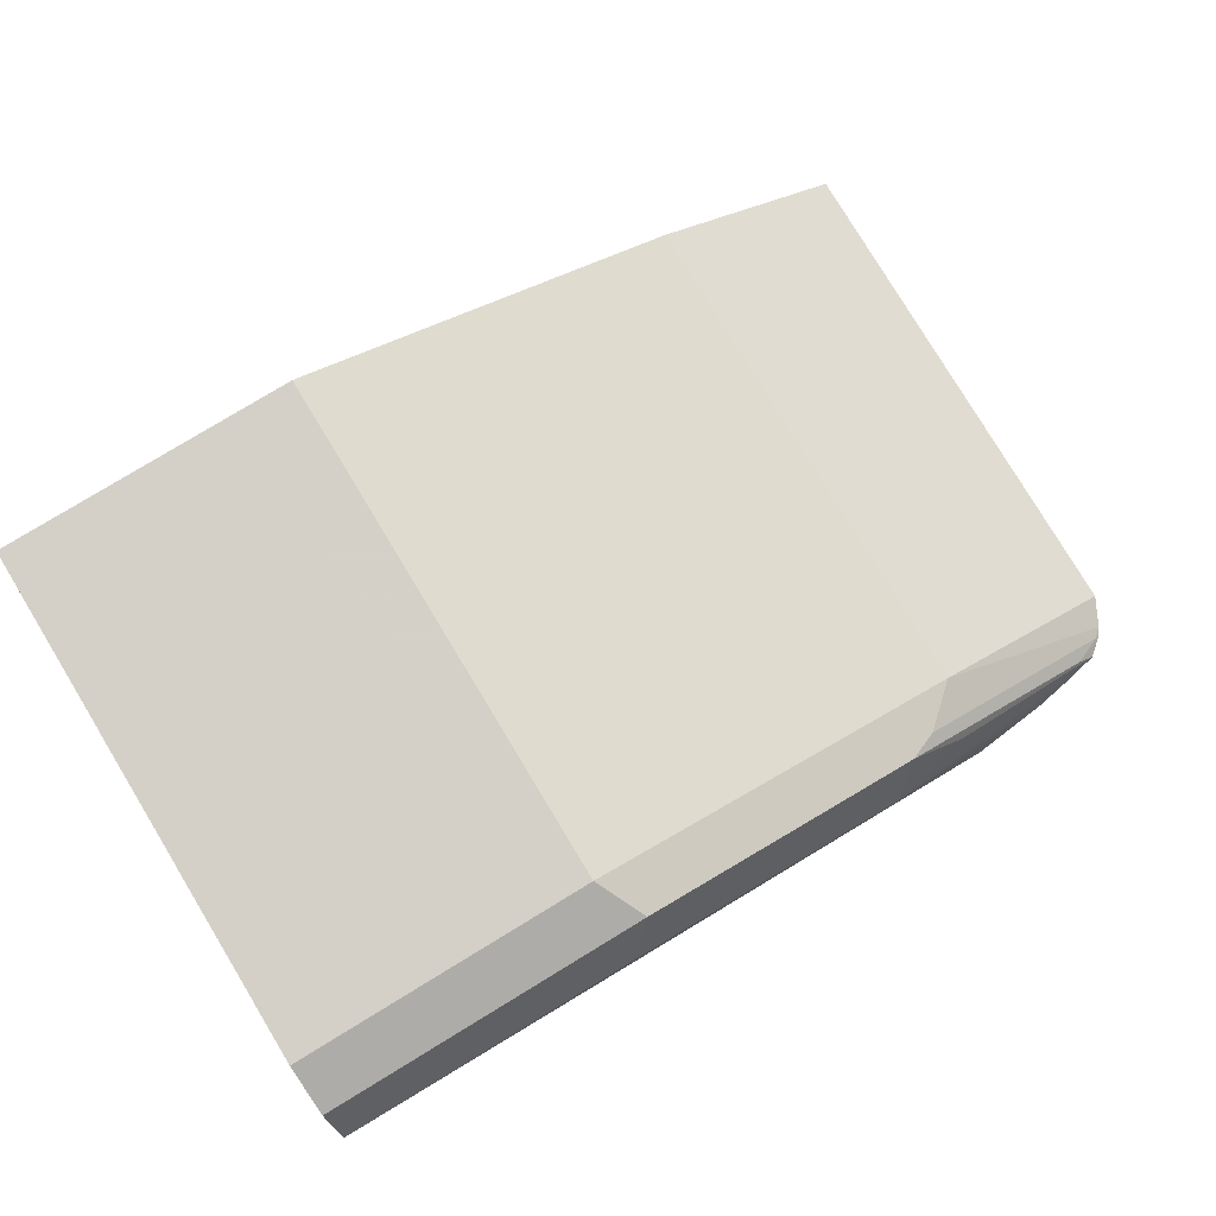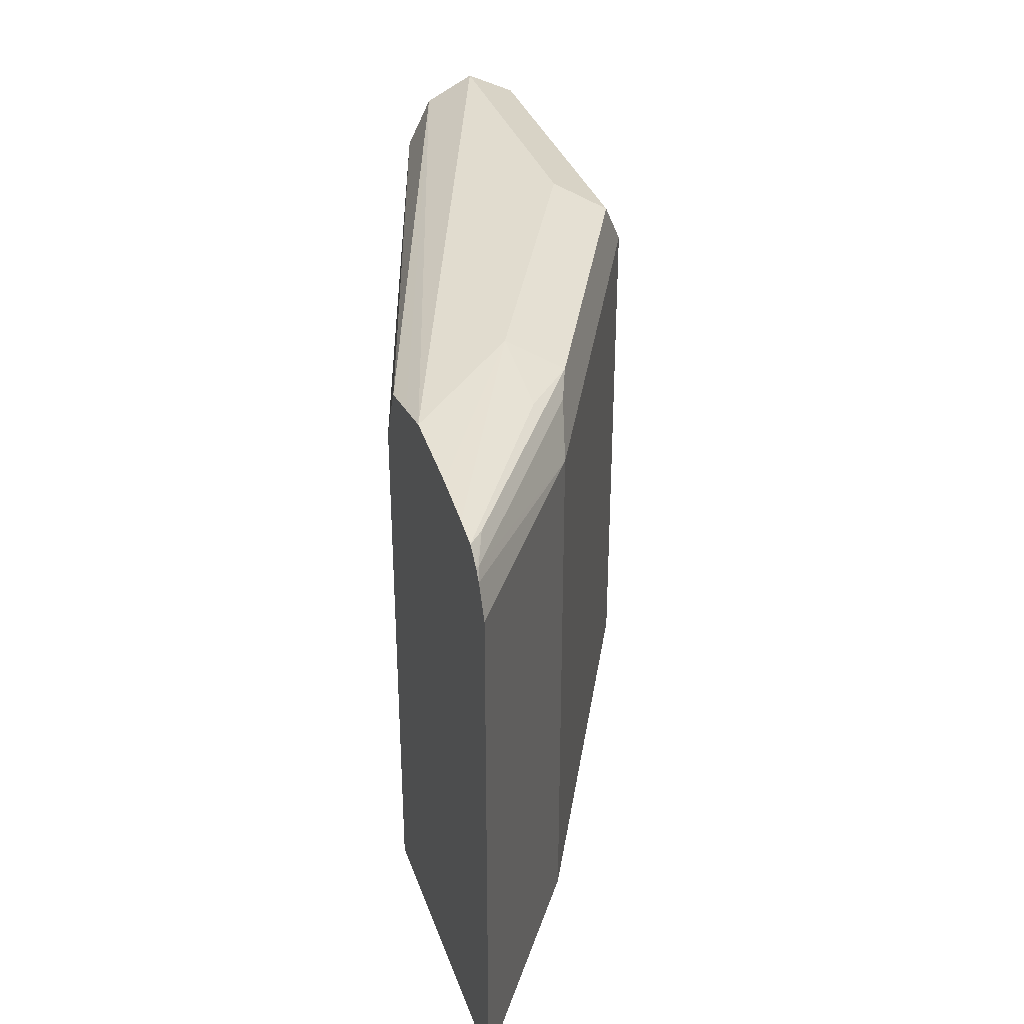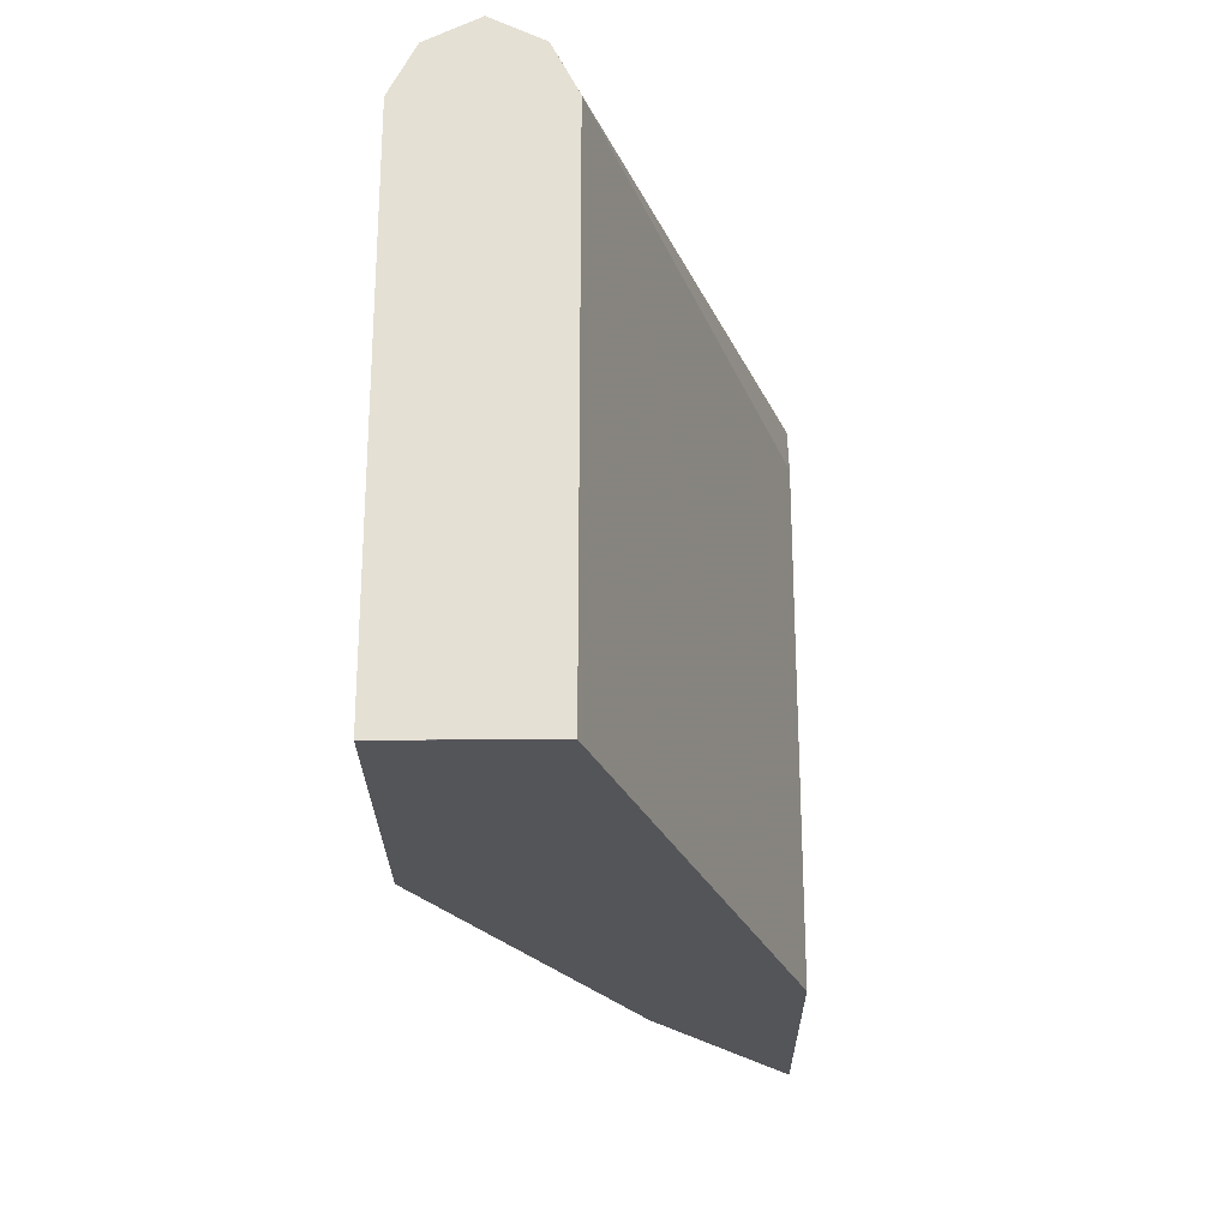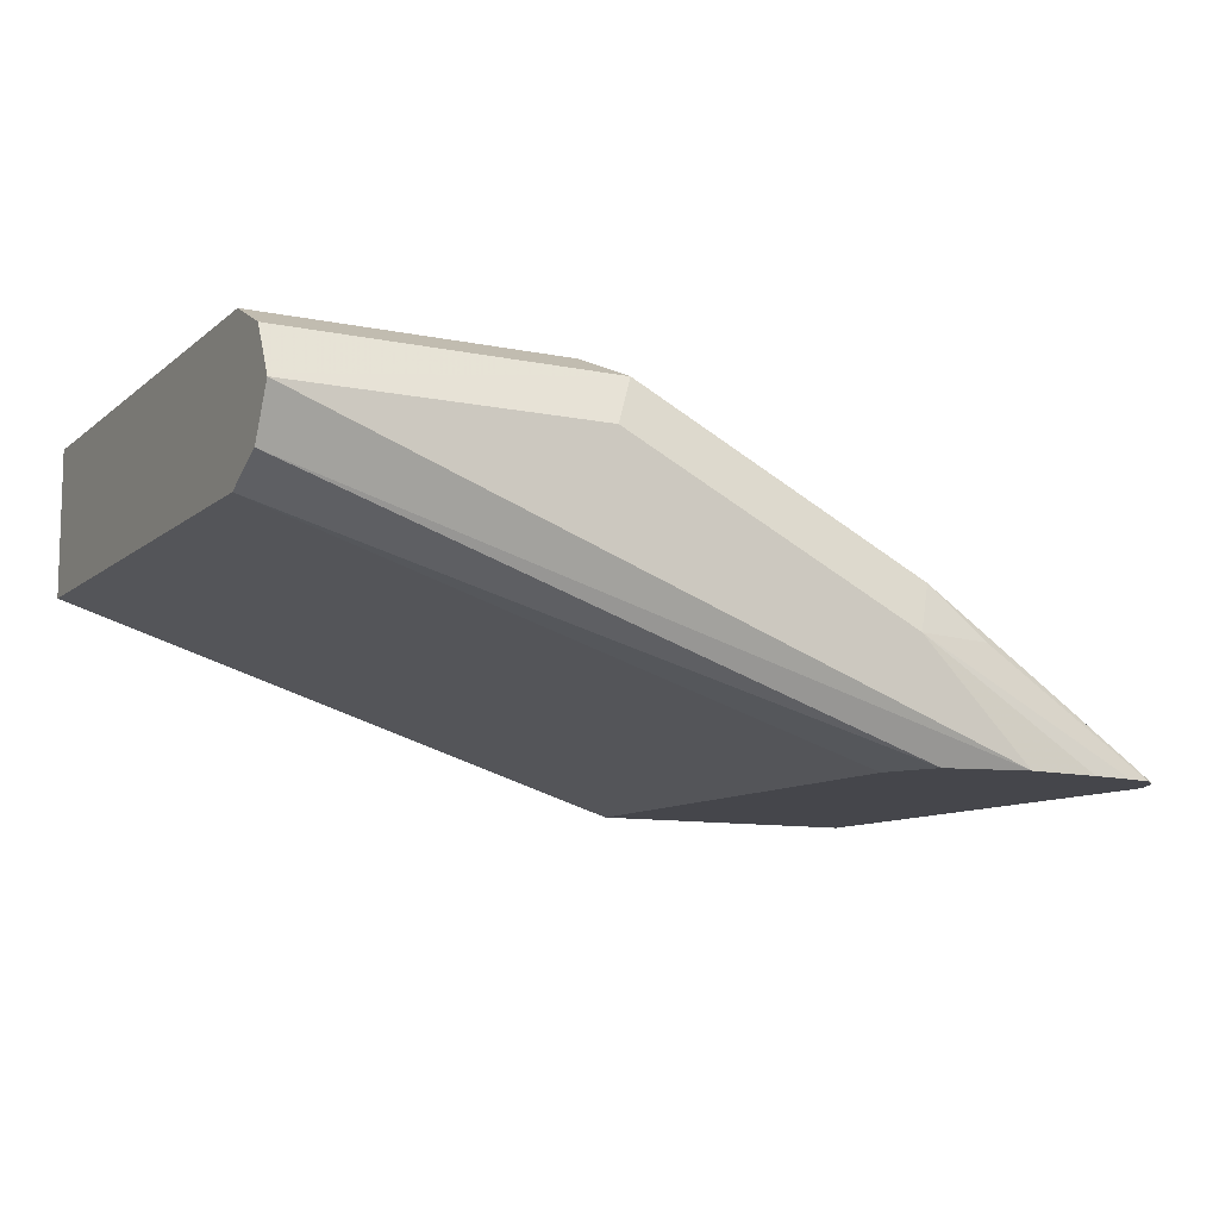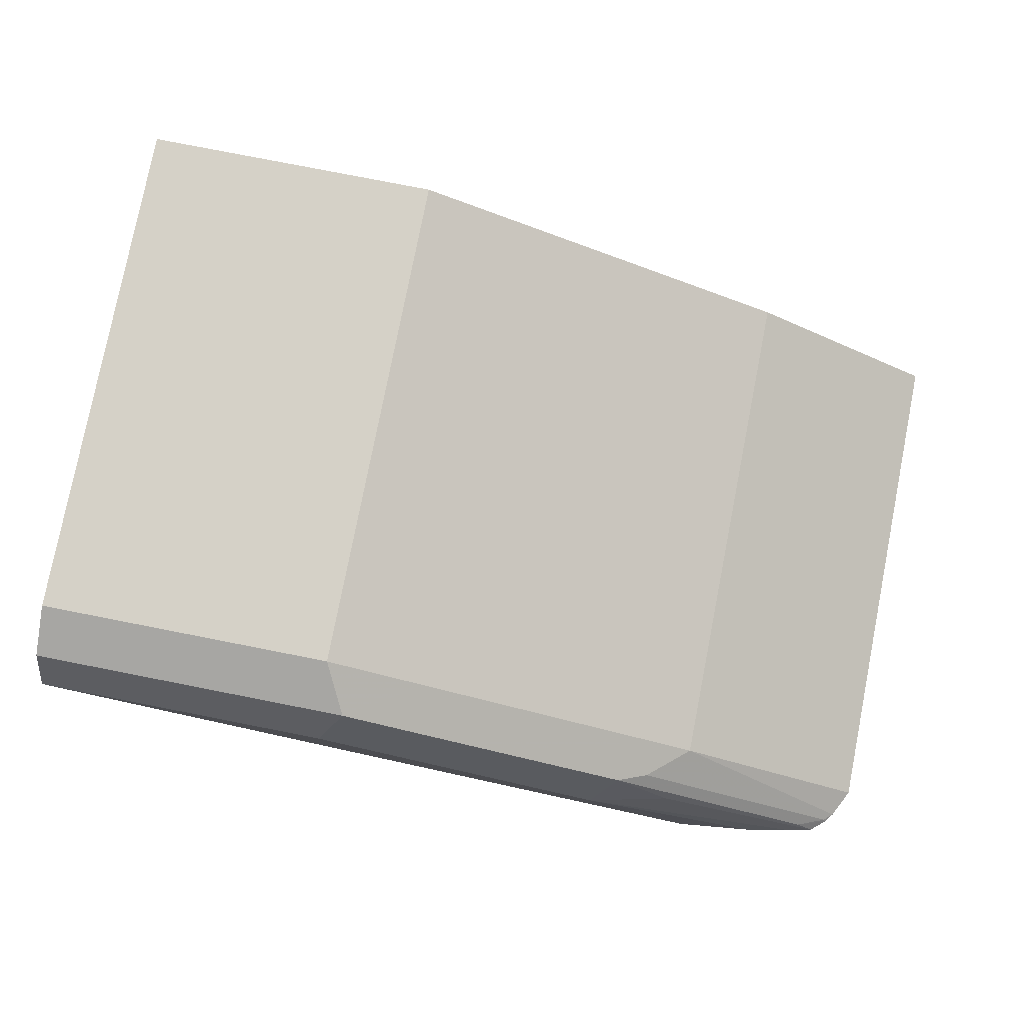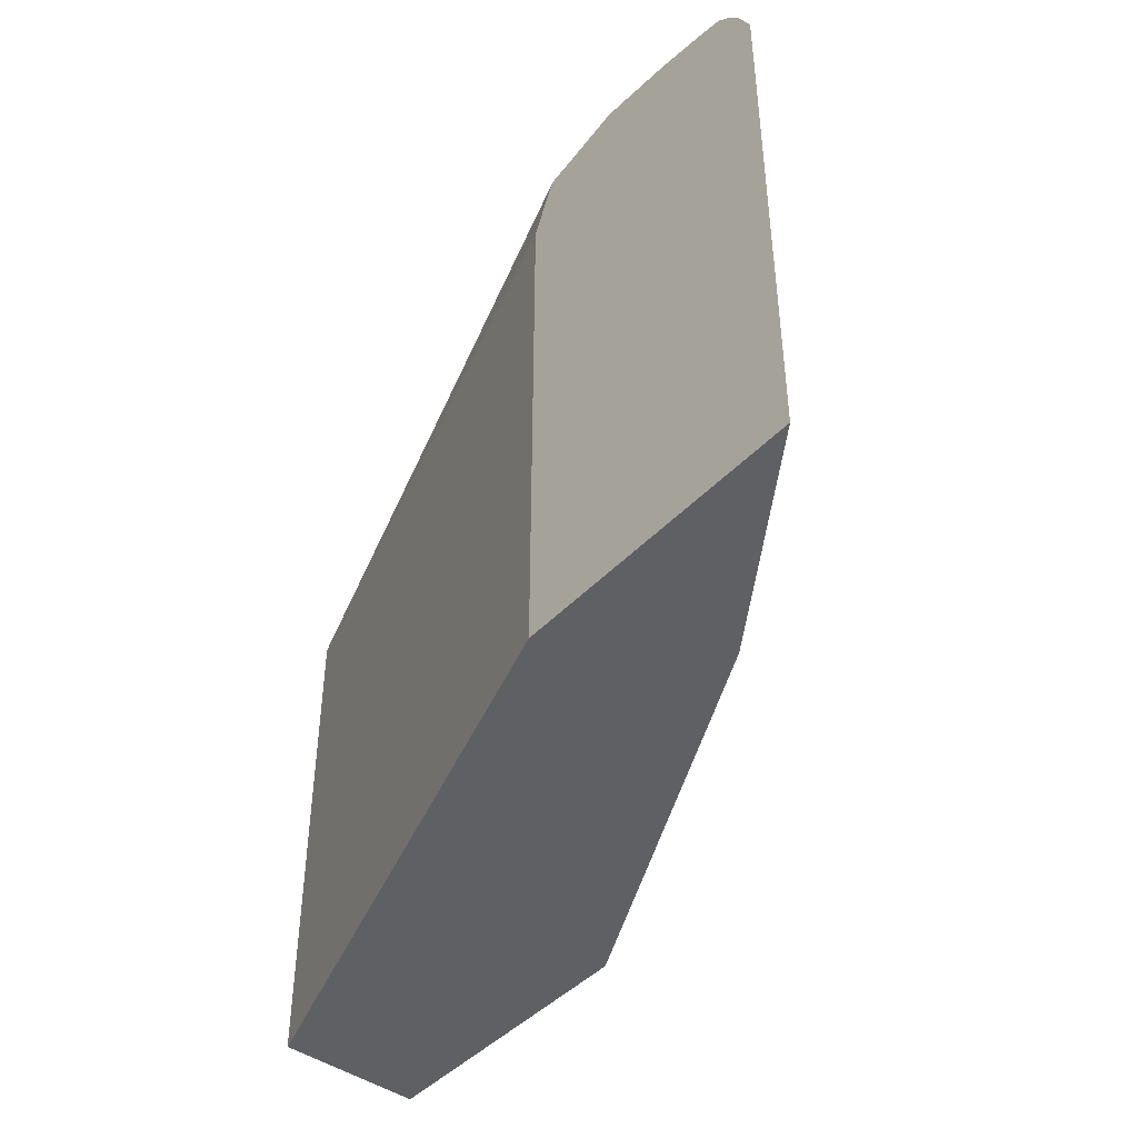
<metadata>
{"format":"obj","ext":"obj","renderer":"f3d","projection":"perspective","resolution":1024,"background":"white","views":[{"elev":79.9,"azim":148.8,"up":"+Z"},{"elev":34.5,"azim":-107.9,"up":"+Y"},{"elev":-24.6,"azim":90.6,"up":"+Y"},{"elev":-10.1,"azim":152.0,"up":"+Z"},{"elev":78.7,"azim":-168.9,"up":"+Z"},{"elev":-44.4,"azim":-129.8,"up":"+Y"}]}
</metadata>
<code>
v 0.001447 0.7481 0.5205
v -0.1301 0.7481 0.5205
v 0.001447 0.7474 0.5219
v 0.001447 0.7378 0.4997
v -0.3102 0.7481 0.4054
v -0.141 0.7373 0.5421
v -0.1952 0.7481 0.4879
v 0.001447 0.7373 0.5421
v 0.001447 0.7373 0.4988
v -0.2927 0.7443 0.4054
v -0.3446 0.7444 0.4054
v -0.2602 0.7481 0.4554
v -0.1735 0.7156 0.5313
v -0.1301 0.7156 0.553
v -0.2711 0.7373 0.4771
v 0.001447 0.7156 0.553
v 0.001447 0.7156 0.4879
v -0.2736 0.74 0.4054
v -0.3653 0.7406 0.4054
v -0.2968 0.74 0.4554
v -0.1302 0.4879 0.553
v -0.3036 0.7156 0.4663
v -0.09765 0.4879 0.553
v -0.3686 0.7373 0.412
v -0.2846 0.7319 0.4717
v 0.001447 0.4879 0.553
v 0.001447 0.4879 0.4879
v -0.2626 0.7156 0.4054
v -0.2709 0.7347 0.4054
v -0.3765 0.7381 0.4054
v -0.1952 0.4879 0.5205
v -0.3822 0.7319 0.4066
v -0.3864 0.7283 0.4054
v -0.3927 0.7156 0.4054
v -0.3928 0.4879 0.4054
v -0.3036 0.4879 0.4663
v -0.2819 0.4879 0.4771
v -0.3831 0.7325 0.4054
v 0.001409 0.4879 0.4879
v -0.2626 0.4879 0.4054
v -0.3036 0.4879 0.4662
f 20 30 24
f 19 30 20
f 17 29 18
f 17 28 29
f 17 40 28
f 17 27 40
f 15 25 22
f 14 26 16
f 15 24 32
f 15 20 24
f 14 23 26
f 36 41 37
f 14 21 23
f 13 22 21
f 21 22 31
f 13 21 14
f 15 32 25
f 21 31 37
f 22 33 34
f 21 41 35
f 12 20 15
f 35 41 36
f 32 38 33
f 27 39 40
f 26 39 27
f 24 38 32
f 24 30 38
f 22 37 31
f 22 36 37
f 22 35 36
f 22 34 35
f 22 32 33
f 22 25 32
f 21 26 23
f 21 39 26
f 21 40 39
f 21 35 40
f 21 37 41
f 12 19 20
f 6 15 22
f 9 18 10
f 4 9 5
f 3 6 8
f 2 7 6
f 2 6 3
f 1 7 2
f 1 5 12
f 1 4 5
f 5 10 18
f 1 9 4
f 1 27 17
f 1 26 27
f 1 16 26
f 1 8 16
f 1 3 8
f 1 2 3
f 11 19 12
f 1 17 9
f 5 18 29
f 1 12 7
f 5 28 40
f 9 17 18
f 5 29 28
f 6 22 13
f 6 7 15
f 6 16 8
f 6 14 16
f 6 13 14
f 5 9 10
f 7 12 15
f 5 19 11
f 5 30 19
f 5 38 30
f 5 33 38
f 5 34 33
f 5 35 34
f 5 40 35
f 5 11 12

</code>
